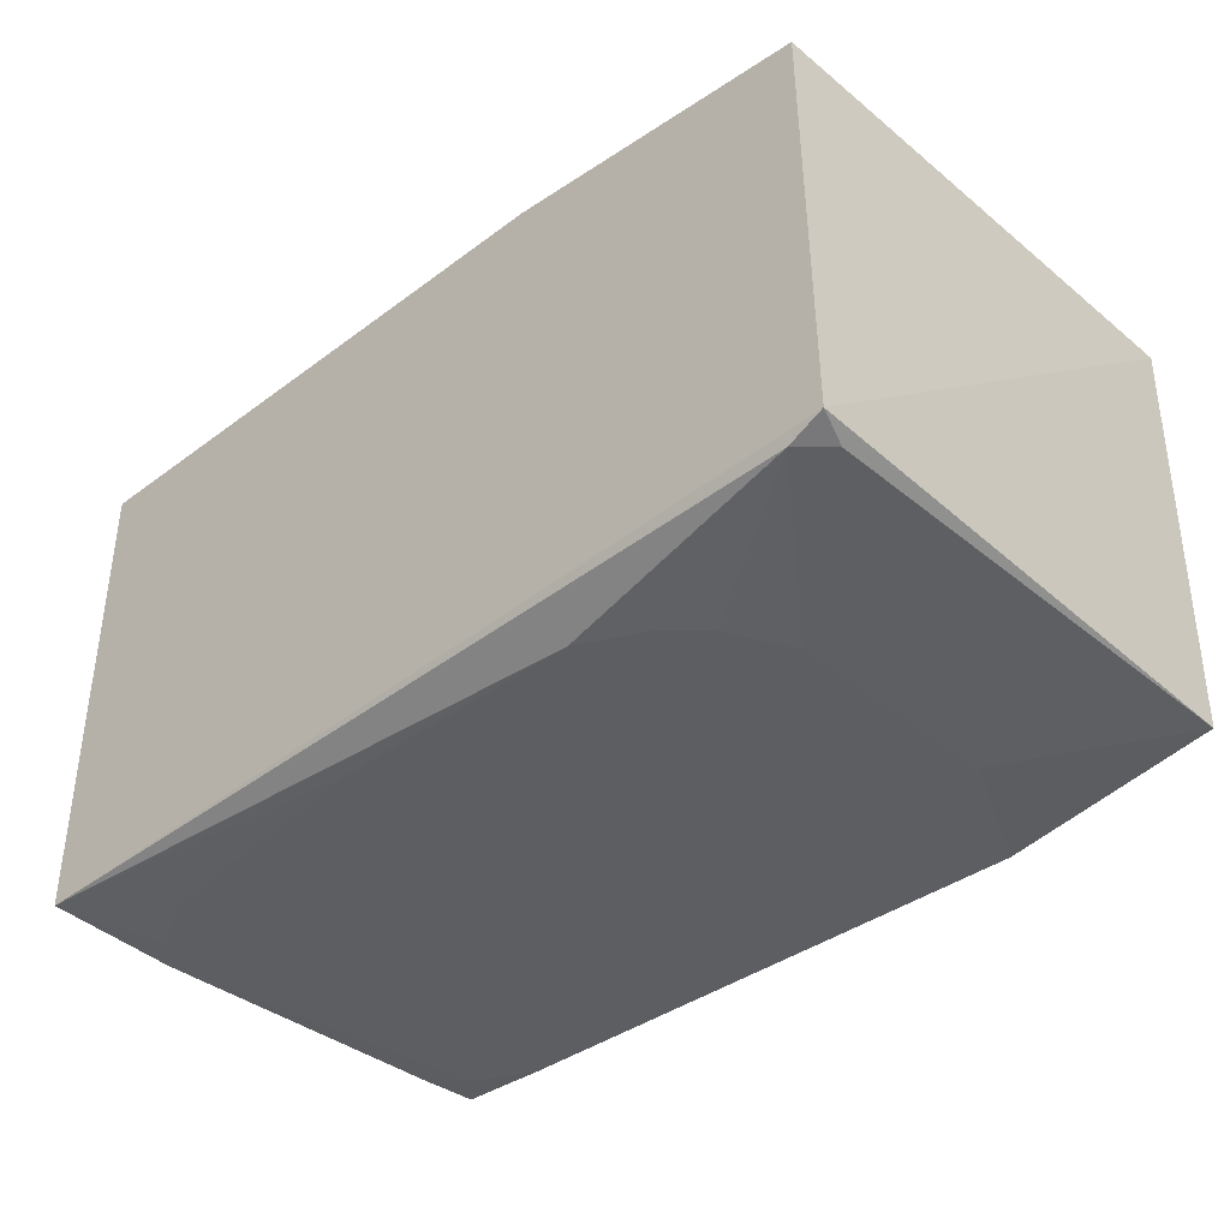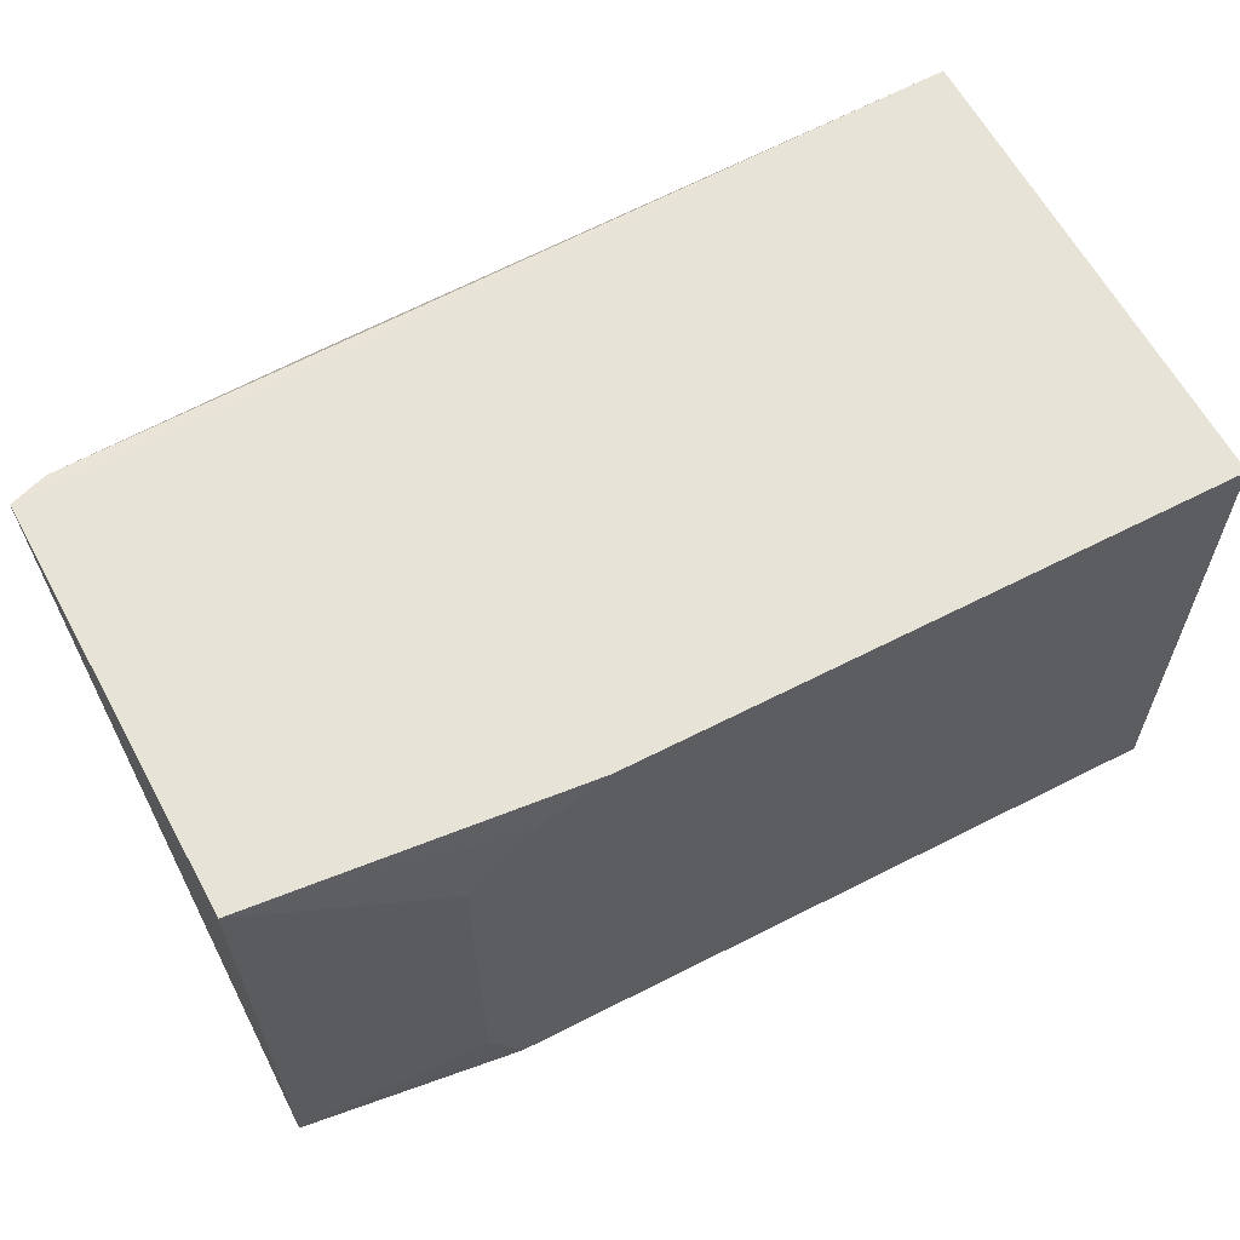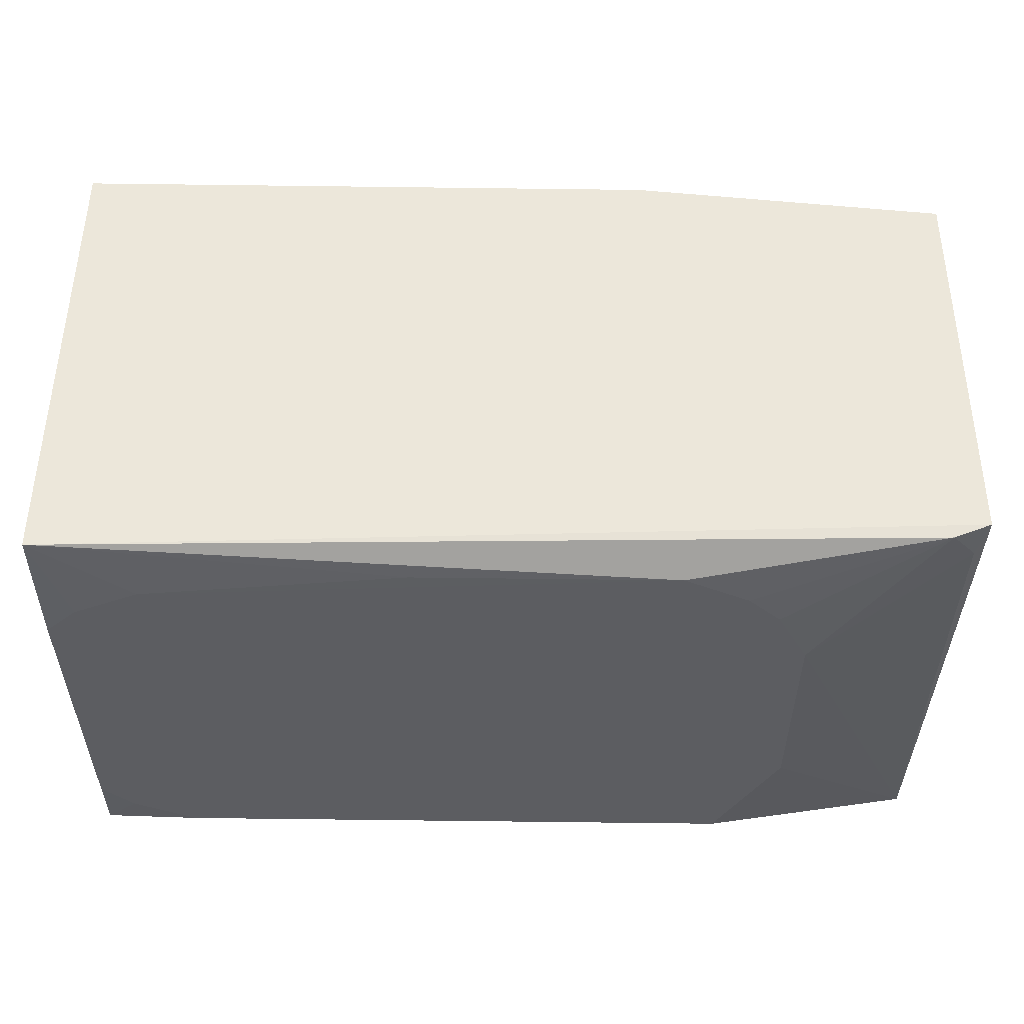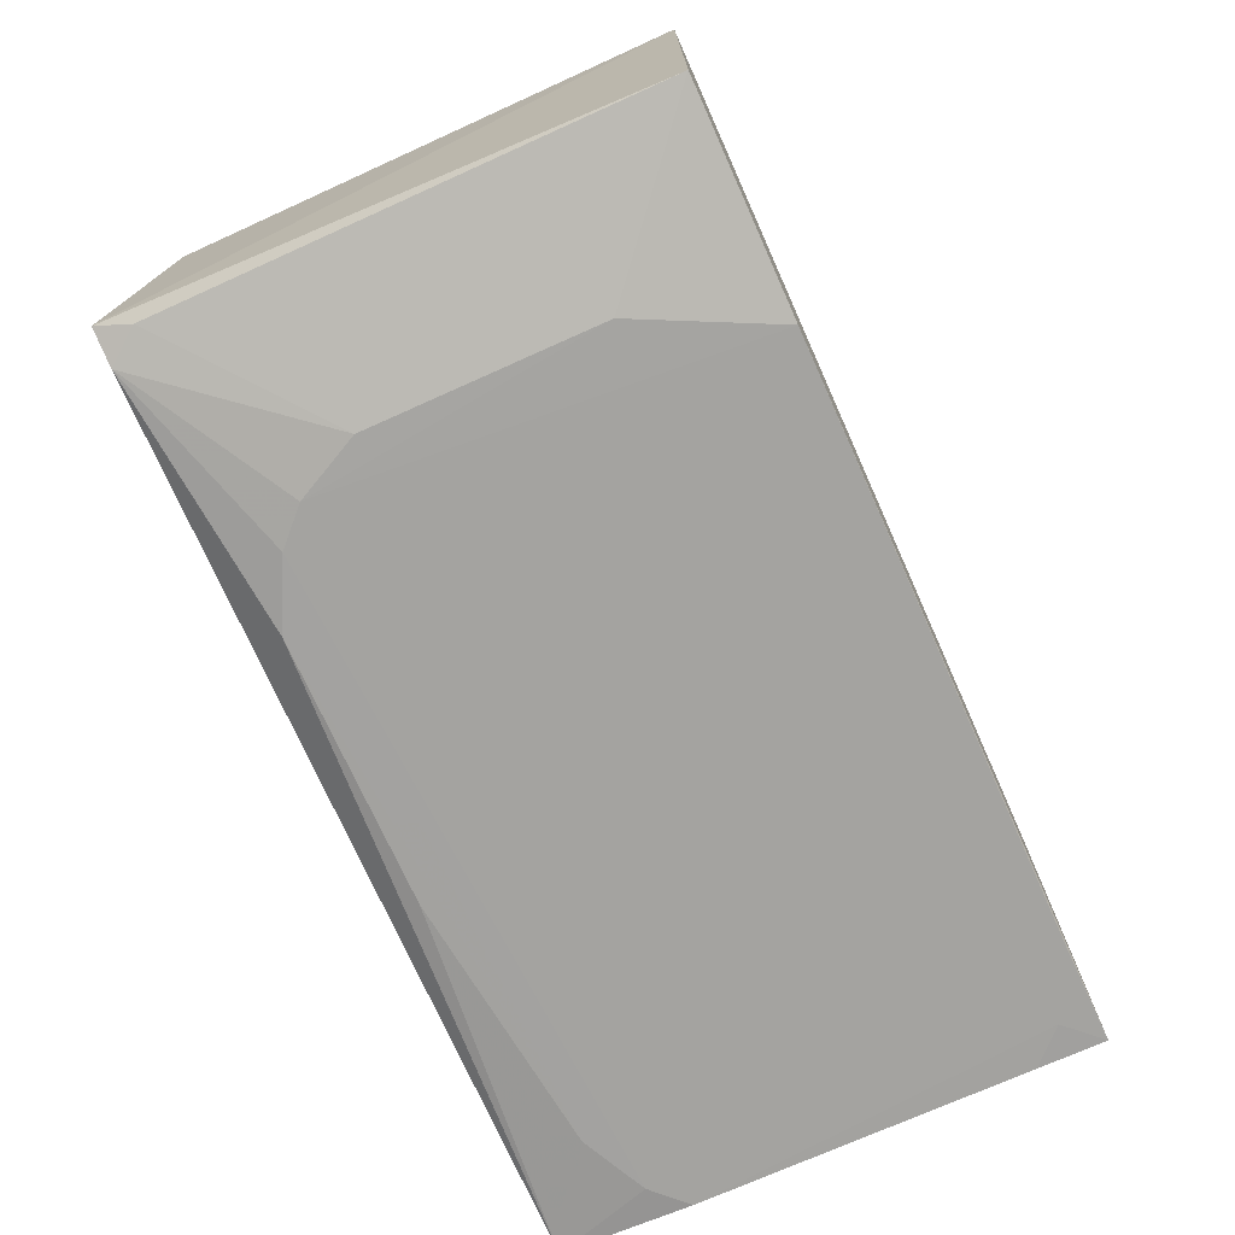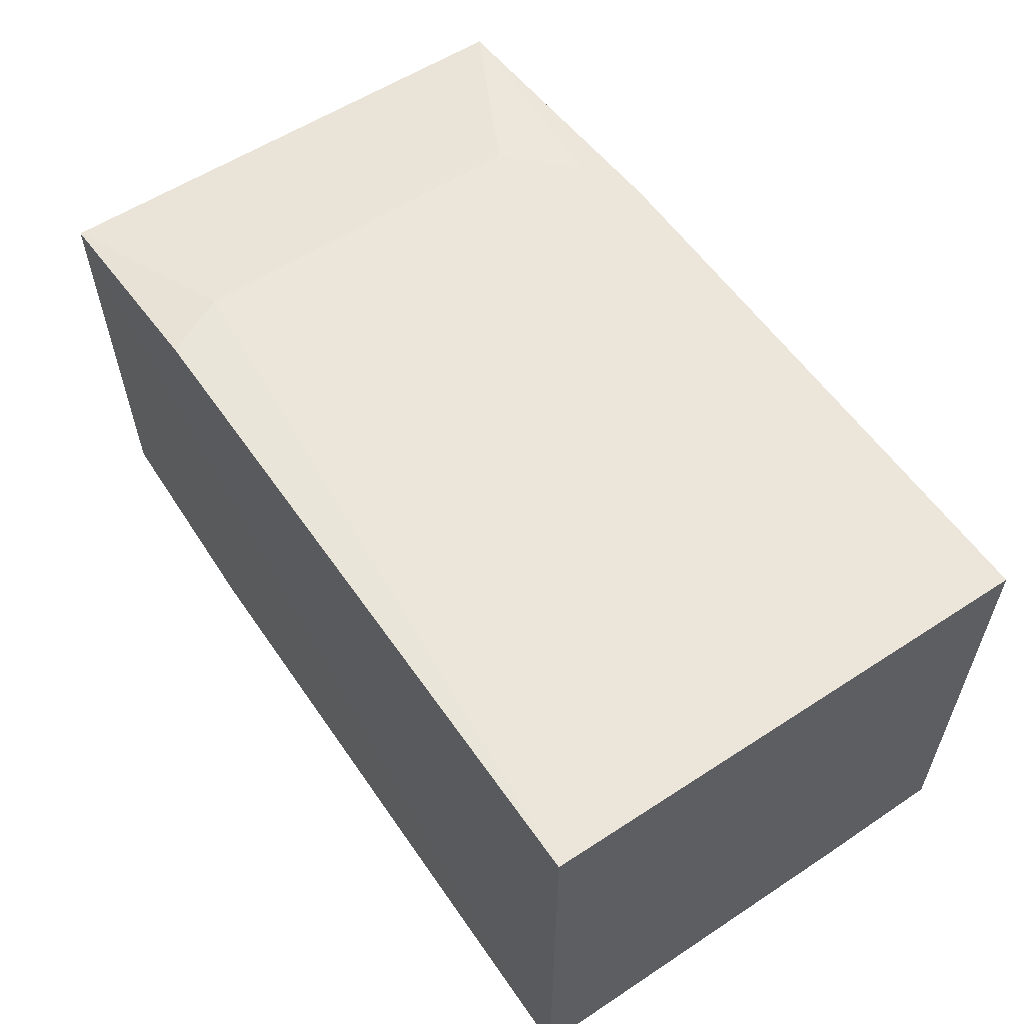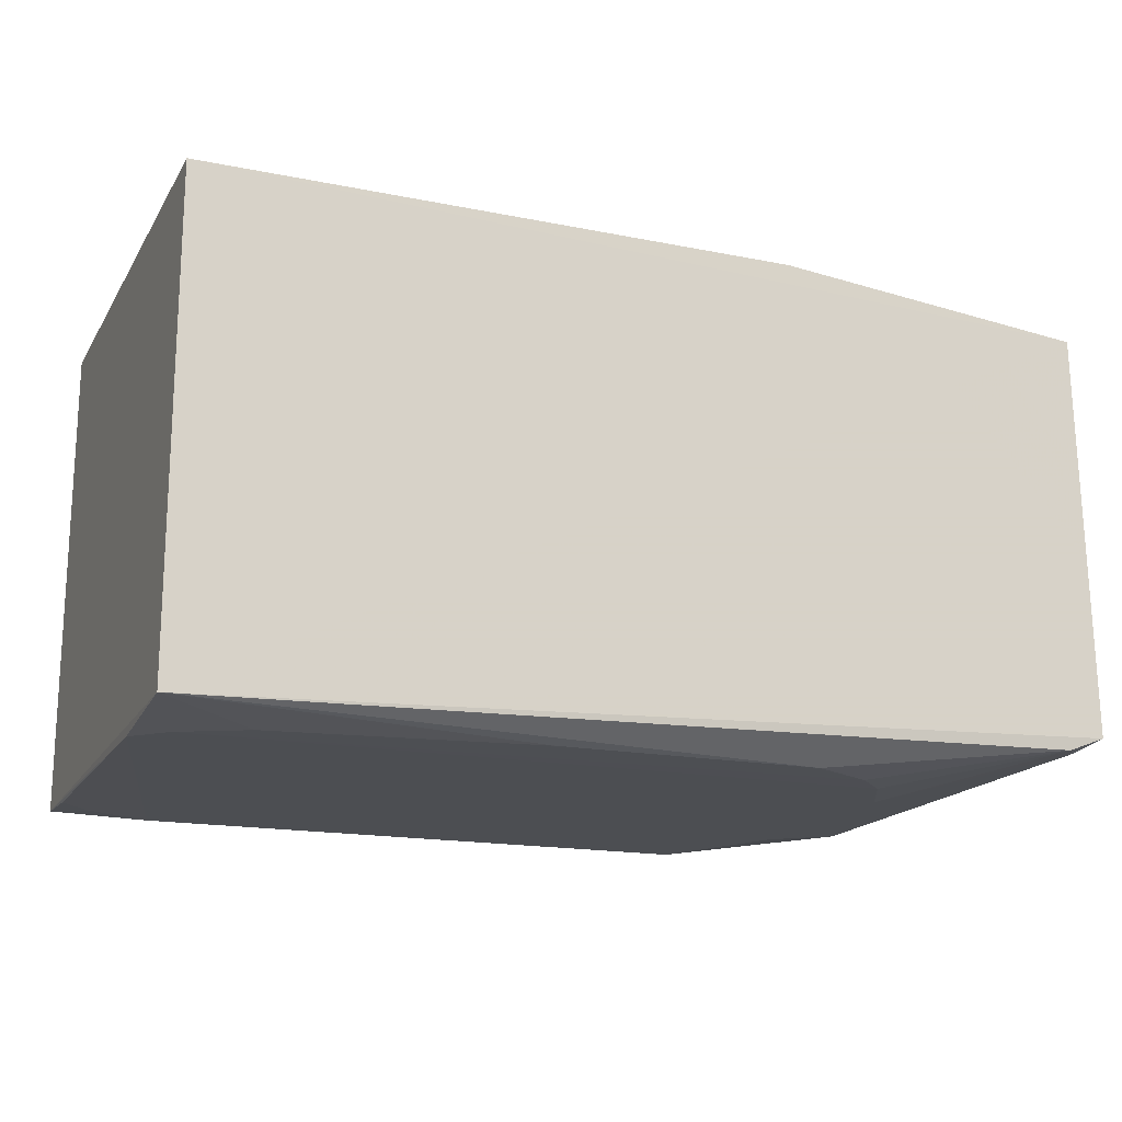
<metadata>
{"format":"obj","ext":"obj","renderer":"f3d","projection":"perspective","resolution":1024,"background":"white","views":[{"elev":-37.6,"azim":43.7,"up":"+Y"},{"elev":61.6,"azim":152.2,"up":"+Z"},{"elev":53.6,"azim":0.8,"up":"+Z"},{"elev":-72.9,"azim":114.2,"up":"+Y"},{"elev":57.7,"azim":-124.3,"up":"+Y"},{"elev":-17.1,"azim":-21.7,"up":"+Y"}]}
</metadata>
<code>
v 0.2542 -0.1006 0.1423
v 0.2658 -0.09872 -0.09776
v 0.2678 0.09523 0.1426
v -0.1497 0.1106 0.1425
v -0.1499 -0.1138 -0.09839
v 0.1673 0.1105 -0.09799
v -0.1498 -0.1109 0.1434
v 0.2711 -0.09412 0.1433
v 0.197 -0.1146 -0.03749
v 0.2683 0.09665 -0.09805
v 0.1524 0.1101 0.1278
v -0.1497 0.1129 -0.09806
v 0.2657 -0.09823 0.1275
v 0.1673 -0.1148 -0.09775
v -0.1345 -0.1152 0.09761
v 0.1824 0.1102 0.09782
v 0.1223 0.1099 0.1425
v 0.197 -0.1146 0.06784
v -0.1493 -0.1153 0.08279
v 0.1824 0.1105 -0.06785
v 0.1374 -0.1146 0.1274
v 0.1822 -0.1148 0.09758
v -0.1044 -0.1151 -0.09777
v 0.01674 -0.1147 0.1274
v 0.1673 -0.1147 0.1123
v -0.1493 -0.115 -0.0677
v -0.1044 -0.1151 0.1123
v -0.1345 -0.1151 -0.08274
f 7 3 4
f 7 4 5
f 8 7 1
f 8 3 7
f 10 2 5
f 10 8 2
f 10 3 8
f 12 5 4
f 12 4 11
f 12 10 5
f 12 6 10
f 13 8 1
f 13 2 8
f 14 5 2
f 14 2 9
f 16 3 10
f 16 11 3
f 16 12 11
f 17 11 4
f 17 4 3
f 17 3 11
f 18 9 2
f 18 2 13
f 18 13 1
f 19 15 7
f 19 7 5
f 20 16 10
f 20 10 6
f 20 6 12
f 20 12 16
f 21 1 7
f 22 14 9
f 22 9 18
f 22 19 14
f 22 15 19
f 22 18 1
f 23 5 14
f 23 14 19
f 24 21 7
f 25 22 1
f 25 1 21
f 25 15 22
f 26 19 5
f 27 24 7
f 27 7 15
f 27 21 24
f 27 25 21
f 27 15 25
f 28 26 5
f 28 5 23
f 28 23 19
f 28 19 26

</code>
